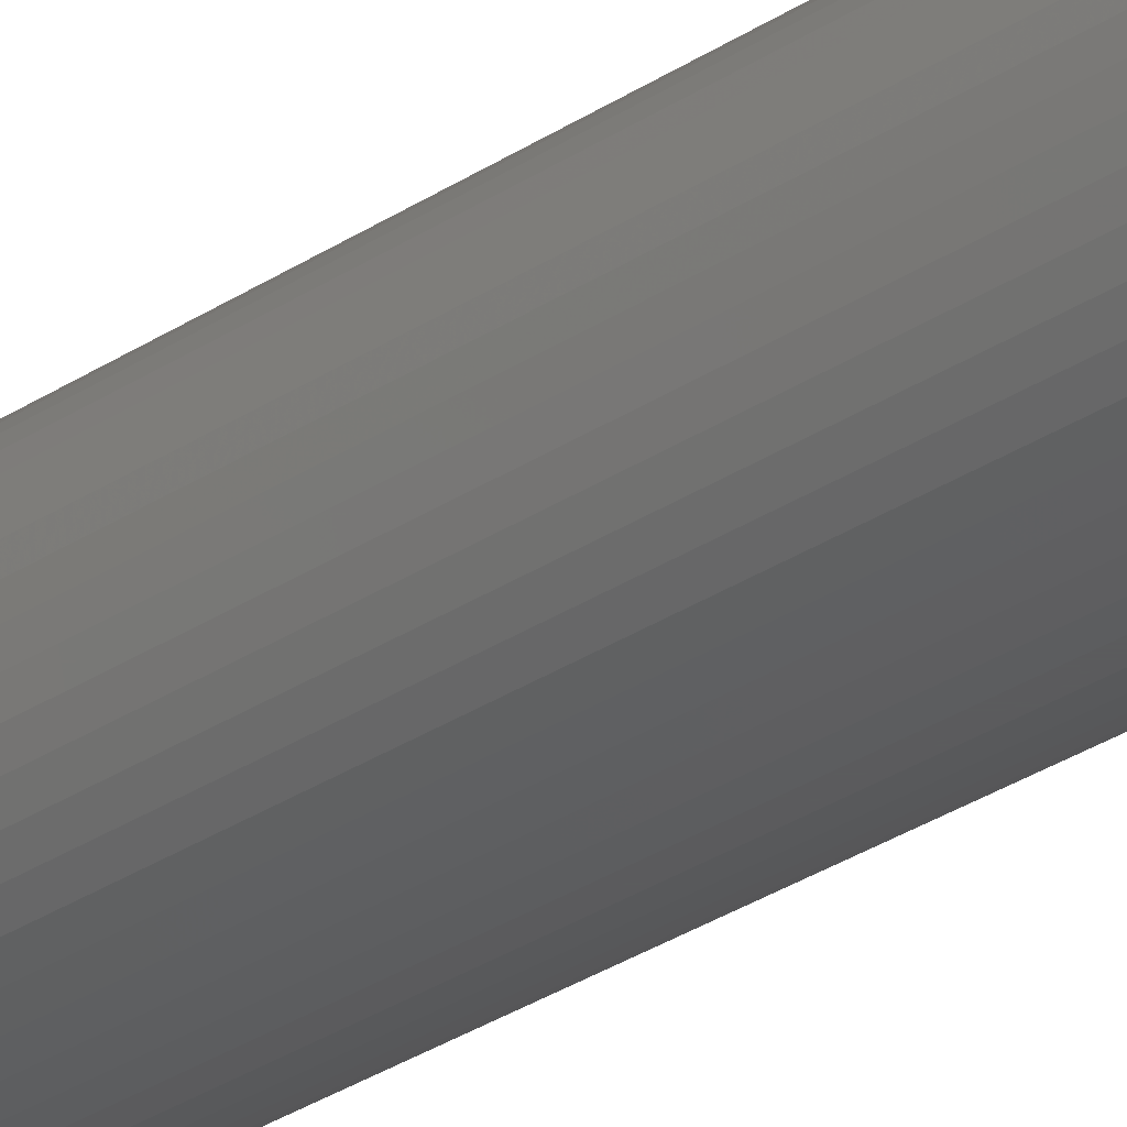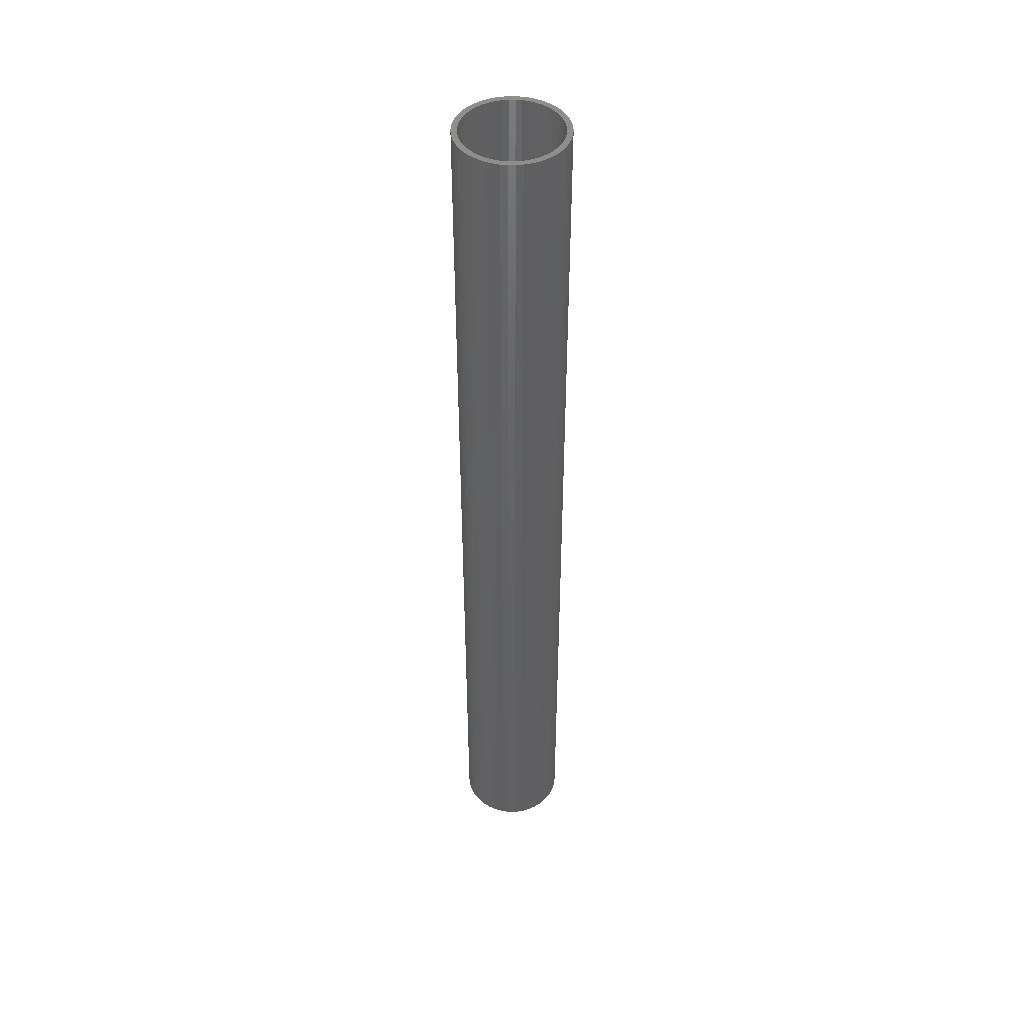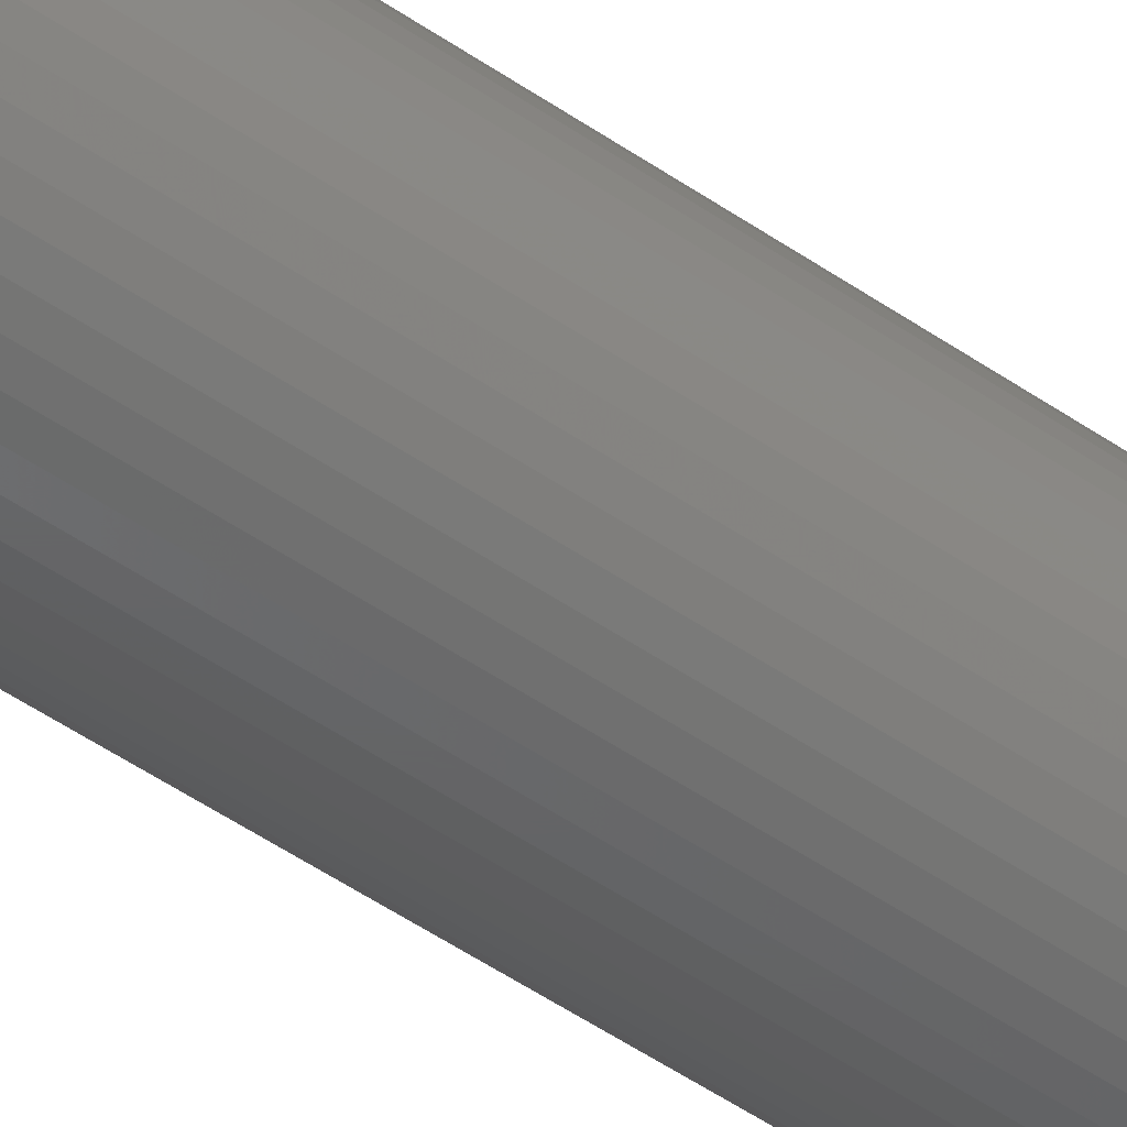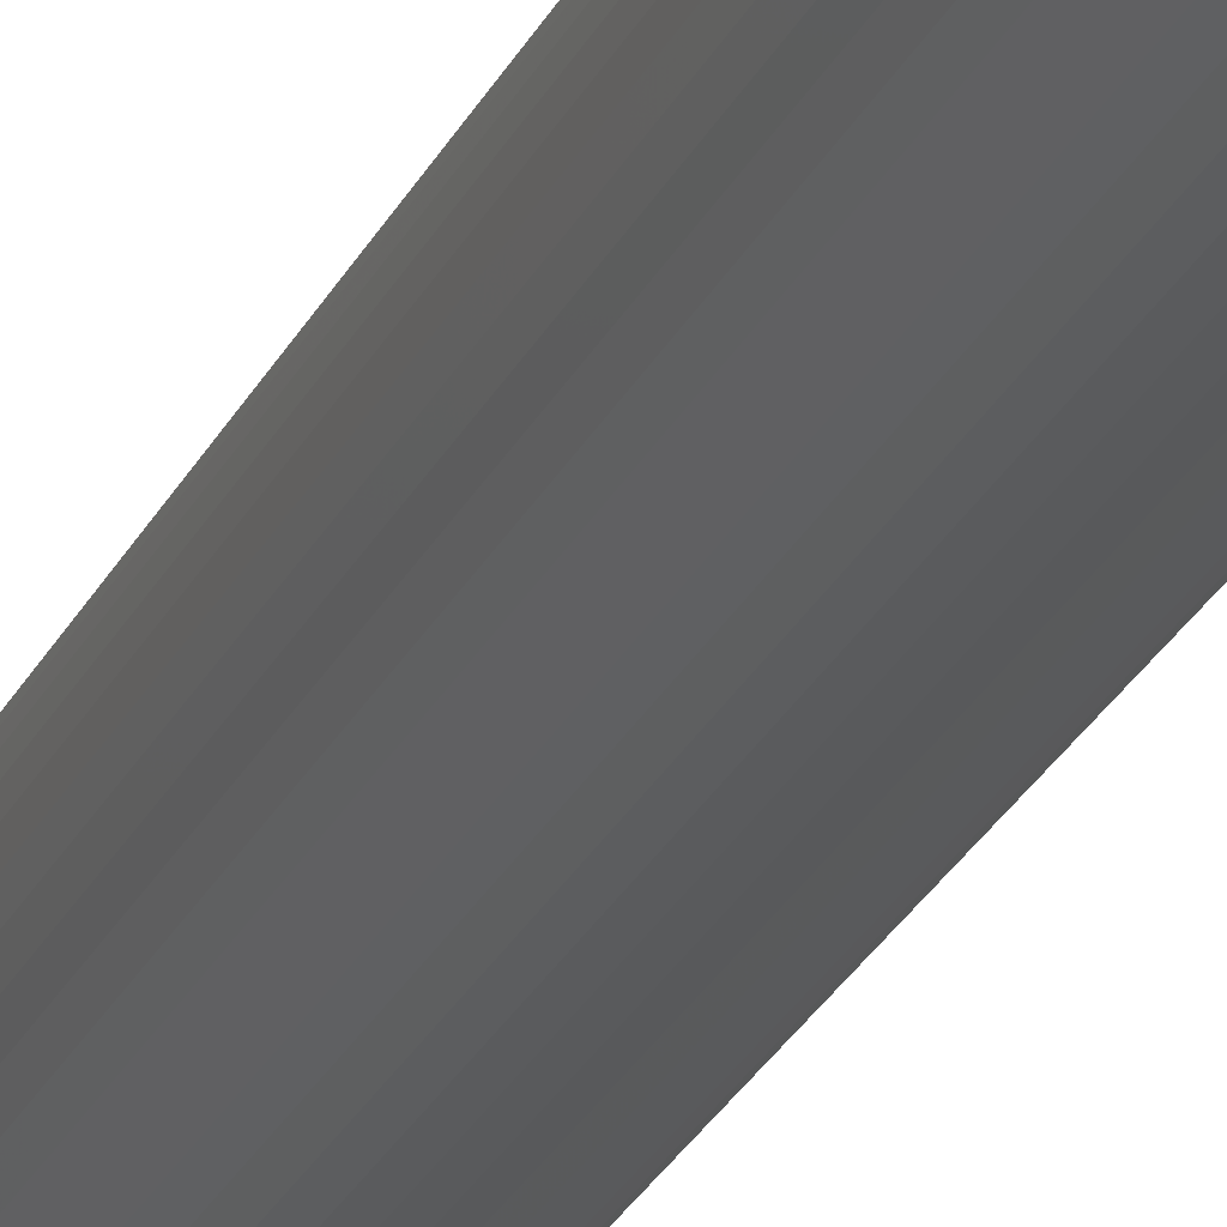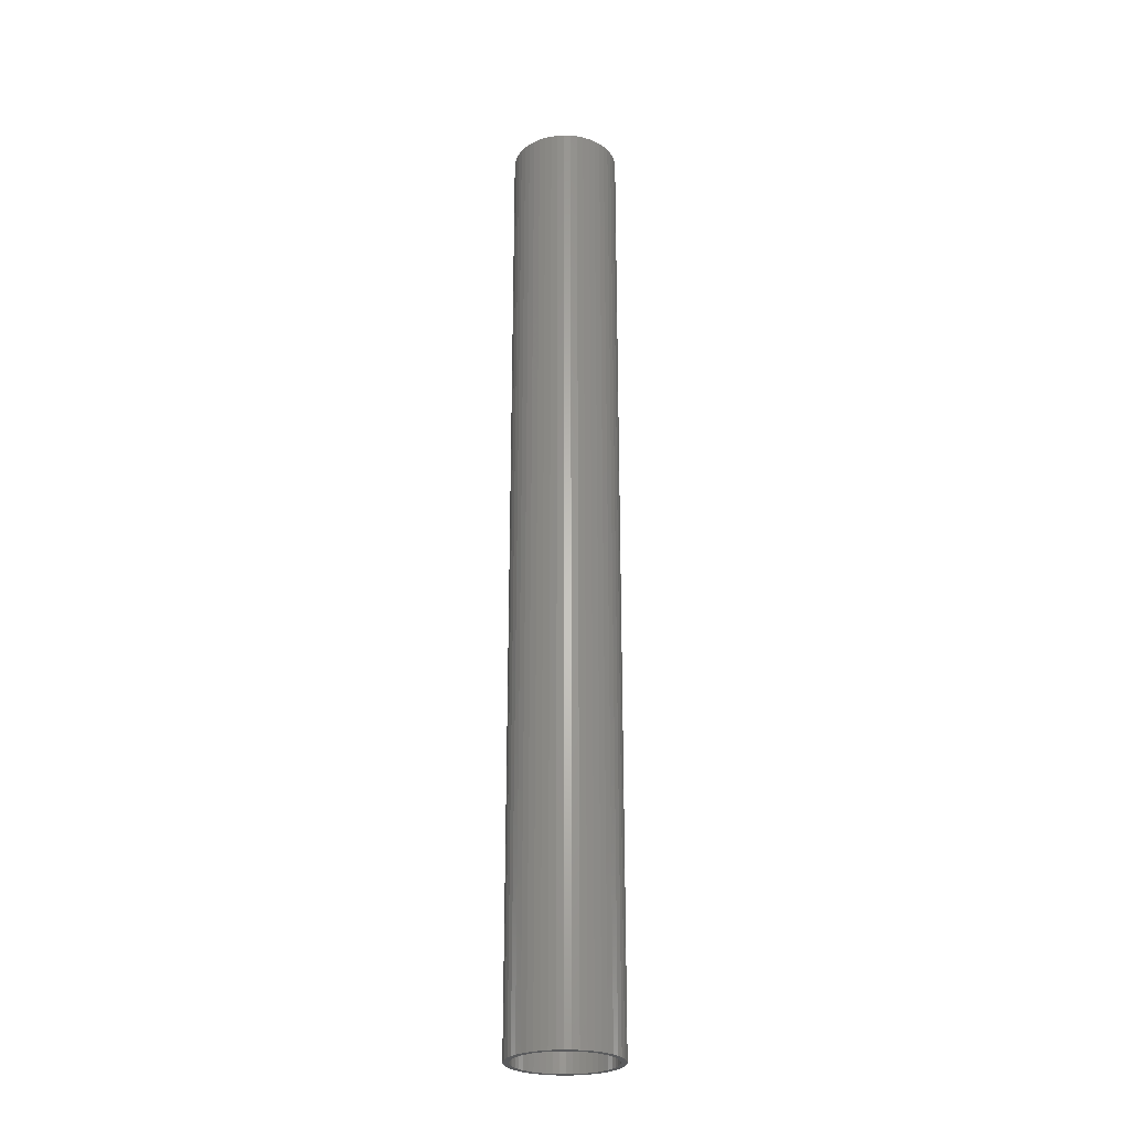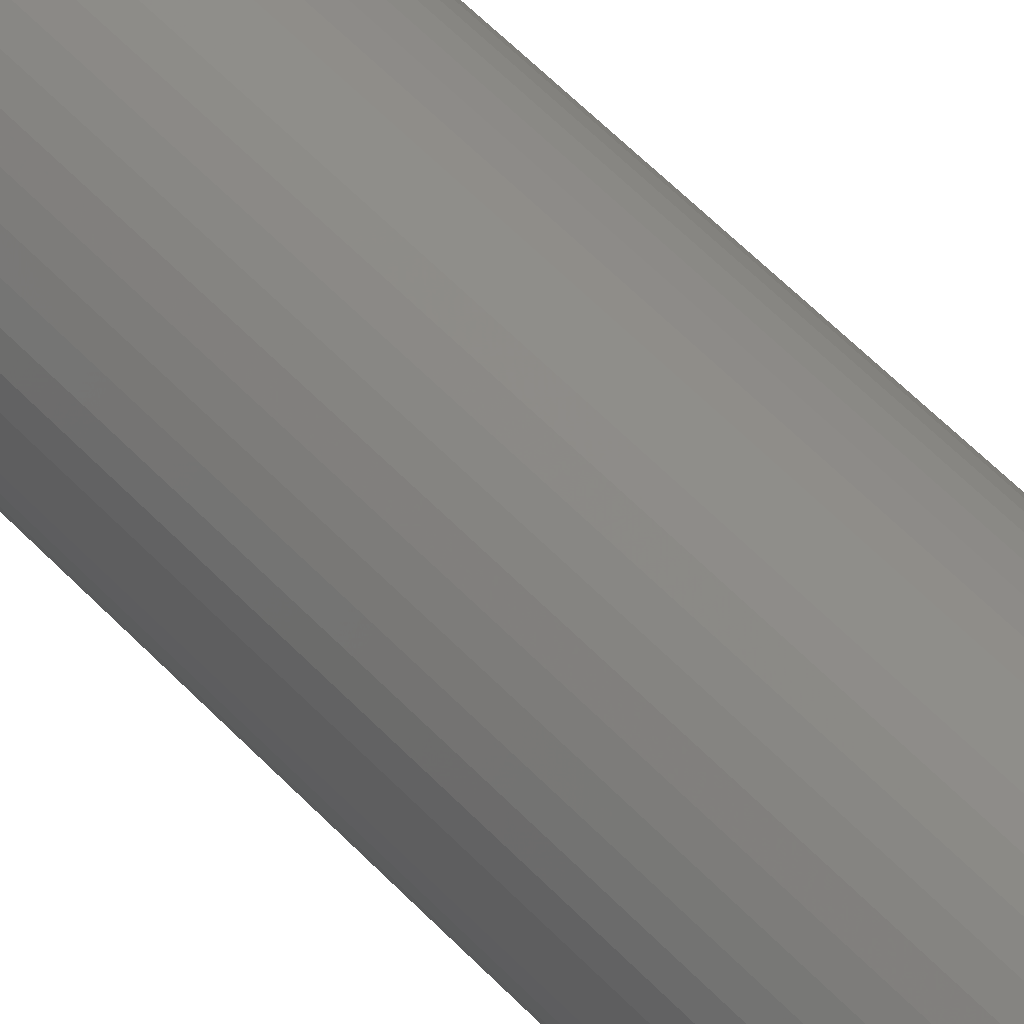
<metadata>
{"format":"stl","ext":"stl","renderer":"f3d","projection":"perspective","resolution":1024,"background":"white","views":[{"elev":-27.3,"azim":136.7,"up":"+Y"},{"elev":45.5,"azim":-43.0,"up":"+Z"},{"elev":-45.4,"azim":-129.4,"up":"+Y"},{"elev":-24.1,"azim":160.5,"up":"+Y"},{"elev":-26.0,"azim":55.0,"up":"+Z"},{"elev":44.1,"azim":-37.4,"up":"+Y"}]}
</metadata>
<code>
# stl→obj: 200 verts, 400 faces
v 4.75 0 42
v 4.713 0.5953 -42
v 4.713 0.5953 42
v 4.75 0 -42
v -4.75 0 -42
v -4.713 0.5953 42
v -4.713 0.5953 -42
v -4.75 0 42
v 0.2983 4.741 -42
v -0.2983 4.741 42
v 0.2983 4.741 42
v -0.2983 4.741 -42
v -0.2983 -4.741 -42
v 0.2983 -4.741 42
v -0.2983 -4.741 42
v 0.2983 -4.741 -42
v 3.463 3.252 -42
v 3.028 3.66 42
v 3.463 3.252 42
v 3.028 3.66 -42
v -3.028 3.66 -42
v -3.463 3.252 42
v -3.028 3.66 42
v -3.463 3.252 -42
v -1.468 4.518 -42
v -2.022 4.298 42
v -1.468 4.518 42
v -2.022 4.298 -42
v 4.416 1.749 42
v 4.162 2.288 -42
v 4.162 2.288 42
v 4.416 1.749 -42
v 4.601 1.181 -42
v 4.601 1.181 42
v 3.843 2.792 -42
v 3.843 2.792 42
v 2.022 4.298 -42
v 1.468 4.518 42
v 2.022 4.298 42
v 1.468 4.518 -42
v 0.8901 4.666 42
v 0.8901 4.666 -42
v 2.545 4.011 -42
v 2.545 4.011 42
v -4.416 1.749 -42
v -4.162 2.288 42
v -4.162 2.288 -42
v -4.416 1.749 42
v -3.843 2.792 -42
v -3.843 2.792 42
v -4.601 1.181 -42
v -4.601 1.181 42
v -0.8901 4.666 -42
v -0.8901 4.666 42
v 0.8901 -4.666 42
v 0.8901 -4.666 -42
v 4.25 0 42
v 4.216 0.5327 42
v 4.713 -0.5953 42
v 4.116 1.057 42
v 4.216 -0.5327 42
v 4.601 -1.181 42
v 3.952 1.565 42
v 3.724 2.047 42
v 3.438 2.498 42
v 3.098 2.909 42
v 2.709 3.275 42
v 2.277 3.588 42
v 1.81 3.846 42
v 1.313 4.042 42
v 0.7964 4.175 42
v 0.2669 4.242 42
v -0.2669 4.242 42
v -0.7964 4.175 42
v -1.313 4.042 42
v -1.81 3.846 42
v -2.277 3.588 42
v -2.545 4.011 42
v -2.709 3.275 42
v -3.098 2.909 42
v -3.438 2.498 42
v -3.724 2.047 42
v -3.952 1.565 42
v -4.116 1.057 42
v -4.216 0.5327 42
v 4.116 -1.057 42
v 4.416 -1.749 42
v 3.952 -1.565 42
v 4.162 -2.288 42
v 3.724 -2.047 42
v 3.843 -2.792 42
v 3.438 -2.498 42
v 3.463 -3.252 42
v 3.098 -2.909 42
v 3.028 -3.66 42
v 2.709 -3.275 42
v 2.545 -4.011 42
v 2.277 -3.588 42
v 2.022 -4.298 42
v 1.81 -3.846 42
v 1.468 -4.518 42
v 1.313 -4.042 42
v 0.7964 -4.175 42
v 0.2669 -4.242 42
v -0.2669 -4.242 42
v -0.7964 -4.175 42
v -0.8901 -4.666 42
v -1.313 -4.042 42
v -1.468 -4.518 42
v -1.81 -3.846 42
v -2.022 -4.298 42
v -2.277 -3.588 42
v -2.545 -4.011 42
v -2.709 -3.275 42
v -3.028 -3.66 42
v -3.098 -2.909 42
v -3.463 -3.252 42
v -3.438 -2.498 42
v -3.843 -2.792 42
v -3.724 -2.047 42
v -4.162 -2.288 42
v -3.952 -1.565 42
v -4.416 -1.749 42
v -4.116 -1.057 42
v -4.601 -1.181 42
v -4.216 -0.5327 42
v -4.713 -0.5953 42
v -4.25 0 42
v -2.545 4.011 -42
v 4.713 -0.5953 -42
v 3.843 -2.792 -42
v 3.463 -3.252 -42
v 4.601 -1.181 -42
v 4.416 -1.749 -42
v -4.162 -2.288 -42
v -4.416 -1.749 -42
v 4.25 0 -42
v 4.216 -0.5327 -42
v 4.116 -1.057 -42
v 4.216 0.5327 -42
v 3.952 -1.565 -42
v 4.162 -2.288 -42
v 3.724 -2.047 -42
v 3.438 -2.498 -42
v 3.098 -2.909 -42
v 3.028 -3.66 -42
v 2.709 -3.275 -42
v 2.545 -4.011 -42
v 2.277 -3.588 -42
v 2.022 -4.298 -42
v 1.81 -3.846 -42
v 1.468 -4.518 -42
v 1.313 -4.042 -42
v 0.7964 -4.175 -42
v 0.2669 -4.242 -42
v -0.2669 -4.242 -42
v -0.7964 -4.175 -42
v -0.8901 -4.666 -42
v -1.313 -4.042 -42
v -1.468 -4.518 -42
v -1.81 -3.846 -42
v -2.022 -4.298 -42
v -2.277 -3.588 -42
v -2.545 -4.011 -42
v -2.709 -3.275 -42
v -3.028 -3.66 -42
v -3.098 -2.909 -42
v -3.463 -3.252 -42
v -3.438 -2.498 -42
v -3.843 -2.792 -42
v -3.724 -2.047 -42
v -3.952 -1.565 -42
v -4.116 -1.057 -42
v -4.601 -1.181 -42
v -4.216 -0.5327 -42
v 4.116 1.057 -42
v 3.952 1.565 -42
v 3.724 2.047 -42
v 3.438 2.498 -42
v 3.098 2.909 -42
v 2.709 3.275 -42
v 2.277 3.588 -42
v 1.81 3.846 -42
v 1.313 4.042 -42
v 0.7964 4.175 -42
v 0.2669 4.242 -42
v -0.2669 4.242 -42
v -0.7964 4.175 -42
v -1.313 4.042 -42
v -1.81 3.846 -42
v -2.277 3.588 -42
v -2.709 3.275 -42
v -3.098 2.909 -42
v -3.438 2.498 -42
v -3.724 2.047 -42
v -3.952 1.565 -42
v -4.116 1.057 -42
v -4.216 0.5327 -42
v -4.25 0 -42
v -4.713 -0.5953 -42
f 1 2 3
f 2 1 4
f 5 6 7
f 6 5 8
f 9 10 11
f 10 9 12
f 13 14 15
f 14 13 16
f 17 18 19
f 18 17 20
f 21 22 23
f 22 21 24
f 25 26 27
f 26 25 28
f 29 30 31
f 30 29 32
f 3 33 34
f 33 3 2
f 31 35 36
f 35 31 30
f 37 38 39
f 38 37 40
f 40 41 38
f 41 40 42
f 43 39 44
f 39 43 37
f 45 46 47
f 46 45 48
f 49 22 24
f 22 49 50
f 51 48 45
f 48 51 52
f 53 27 54
f 27 53 25
f 16 55 14
f 55 16 56
f 34 32 29
f 32 34 33
f 36 17 19
f 17 36 35
f 42 11 41
f 11 42 9
f 20 44 18
f 44 20 43
f 47 50 49
f 50 47 46
f 7 52 51
f 52 7 6
f 57 1 3
f 58 3 34
f 1 57 59
f 60 34 29
f 61 59 57
f 59 61 62
f 3 58 57
f 63 29 31
f 34 60 58
f 29 63 60
f 64 31 36
f 31 64 63
f 65 36 19
f 36 65 64
f 19 66 65
f 18 66 19
f 18 67 66
f 44 67 18
f 44 68 67
f 39 68 44
f 39 69 68
f 38 69 39
f 38 70 69
f 41 70 38
f 41 71 70
f 11 71 41
f 11 72 71
f 11 73 72
f 10 73 11
f 10 74 73
f 54 74 10
f 54 75 74
f 27 75 54
f 27 76 75
f 26 76 27
f 26 77 76
f 78 77 26
f 78 79 77
f 23 79 78
f 23 80 79
f 22 80 23
f 80 22 81
f 50 81 22
f 81 50 82
f 46 82 50
f 82 46 83
f 48 83 46
f 83 48 84
f 52 84 48
f 84 52 85
f 86 62 61
f 62 86 87
f 88 87 86
f 87 88 89
f 90 89 88
f 89 90 91
f 92 91 90
f 91 92 93
f 94 93 92
f 94 95 93
f 96 95 94
f 96 97 95
f 98 97 96
f 98 99 97
f 100 99 98
f 100 101 99
f 102 101 100
f 102 55 101
f 103 55 102
f 103 14 55
f 104 14 103
f 105 14 104
f 105 15 14
f 106 15 105
f 106 107 15
f 108 107 106
f 108 109 107
f 110 109 108
f 110 111 109
f 112 111 110
f 112 113 111
f 114 113 112
f 114 115 113
f 116 115 114
f 117 116 118
f 116 117 115
f 119 118 120
f 118 119 117
f 121 120 122
f 123 122 124
f 120 121 119
f 125 124 126
f 127 126 128
f 6 85 52
f 122 123 121
f 85 6 128
f 124 125 123
f 8 128 6
f 126 127 125
f 128 8 127
f 28 78 26
f 78 28 129
f 129 23 78
f 23 129 21
f 12 54 10
f 54 12 53
f 59 4 1
f 4 59 130
f 93 131 91
f 131 93 132
f 87 133 62
f 133 87 134
f 62 130 59
f 130 62 133
f 135 123 136
f 123 135 121
f 137 4 130
f 138 130 133
f 4 137 2
f 139 133 134
f 140 2 137
f 2 140 33
f 130 138 137
f 141 134 142
f 133 139 138
f 134 141 139
f 143 142 131
f 142 143 141
f 144 131 132
f 131 144 143
f 132 145 144
f 146 145 132
f 146 147 145
f 148 147 146
f 148 149 147
f 150 149 148
f 150 151 149
f 152 151 150
f 152 153 151
f 56 153 152
f 56 154 153
f 16 154 56
f 16 155 154
f 16 156 155
f 13 156 16
f 13 157 156
f 158 157 13
f 158 159 157
f 160 159 158
f 160 161 159
f 162 161 160
f 162 163 161
f 164 163 162
f 164 165 163
f 166 165 164
f 166 167 165
f 168 167 166
f 167 168 169
f 170 169 168
f 169 170 171
f 135 171 170
f 171 135 172
f 136 172 135
f 172 136 173
f 174 173 136
f 173 174 175
f 176 33 140
f 33 176 32
f 177 32 176
f 32 177 30
f 178 30 177
f 30 178 35
f 179 35 178
f 35 179 17
f 180 17 179
f 180 20 17
f 181 20 180
f 181 43 20
f 182 43 181
f 182 37 43
f 183 37 182
f 183 40 37
f 184 40 183
f 184 42 40
f 185 42 184
f 185 9 42
f 186 9 185
f 187 9 186
f 187 12 9
f 188 12 187
f 188 53 12
f 189 53 188
f 189 25 53
f 190 25 189
f 190 28 25
f 191 28 190
f 191 129 28
f 192 129 191
f 192 21 129
f 193 21 192
f 24 193 194
f 193 24 21
f 49 194 195
f 194 49 24
f 47 195 196
f 45 196 197
f 195 47 49
f 51 197 198
f 7 198 199
f 200 175 174
f 196 45 47
f 175 200 199
f 197 51 45
f 5 199 200
f 198 7 51
f 199 5 7
f 150 97 99
f 97 150 148
f 146 93 95
f 93 146 132
f 91 142 89
f 142 91 131
f 160 107 109
f 107 160 158
f 136 125 174
f 125 136 123
f 152 99 101
f 99 152 150
f 56 101 55
f 101 56 152
f 89 134 87
f 134 89 142
f 158 15 107
f 15 158 13
f 162 109 111
f 109 162 160
f 168 119 170
f 119 168 117
f 168 115 117
f 115 168 166
f 174 127 200
f 127 174 125
f 200 8 5
f 8 200 127
f 148 95 97
f 95 148 146
f 170 121 135
f 121 170 119
f 164 111 113
f 111 164 162
f 166 113 115
f 113 166 164
f 84 196 83
f 196 84 197
f 178 65 179
f 65 178 64
f 185 70 71
f 70 185 184
f 184 69 70
f 69 184 183
f 190 75 76
f 75 190 189
f 83 195 82
f 195 83 196
f 138 57 137
f 57 138 61
f 149 100 98
f 100 149 151
f 182 67 68
f 67 182 181
f 81 193 80
f 193 81 194
f 191 76 77
f 76 191 190
f 188 73 74
f 73 188 187
f 192 77 79
f 77 192 191
f 137 58 140
f 58 137 57
f 147 98 96
f 98 147 149
f 144 90 143
f 90 144 92
f 157 108 106
f 108 157 159
f 181 66 67
f 66 181 180
f 179 66 180
f 66 179 65
f 187 72 73
f 72 187 186
f 183 68 69
f 68 183 182
f 128 198 85
f 198 128 199
f 85 197 84
f 197 85 198
f 82 194 81
f 194 82 195
f 189 74 75
f 74 189 188
f 193 79 80
f 79 193 192
f 139 61 138
f 61 139 86
f 118 171 120
f 171 118 169
f 154 104 103
f 104 154 155
f 177 64 178
f 64 177 63
f 176 63 177
f 63 176 60
f 140 60 176
f 60 140 58
f 186 71 72
f 71 186 185
f 141 86 139
f 86 141 88
f 143 88 141
f 88 143 90
f 156 106 105
f 106 156 157
f 126 199 128
f 199 126 175
f 120 172 122
f 172 120 171
f 122 173 124
f 173 122 172
f 116 169 118
f 169 116 167
f 145 96 94
f 96 145 147
f 163 114 112
f 114 163 165
f 155 105 104
f 105 155 156
f 124 175 126
f 175 124 173
f 165 116 114
f 116 165 167
f 153 103 102
f 103 153 154
f 145 92 144
f 92 145 94
f 161 112 110
f 112 161 163
f 151 102 100
f 102 151 153
f 159 110 108
f 110 159 161

</code>
